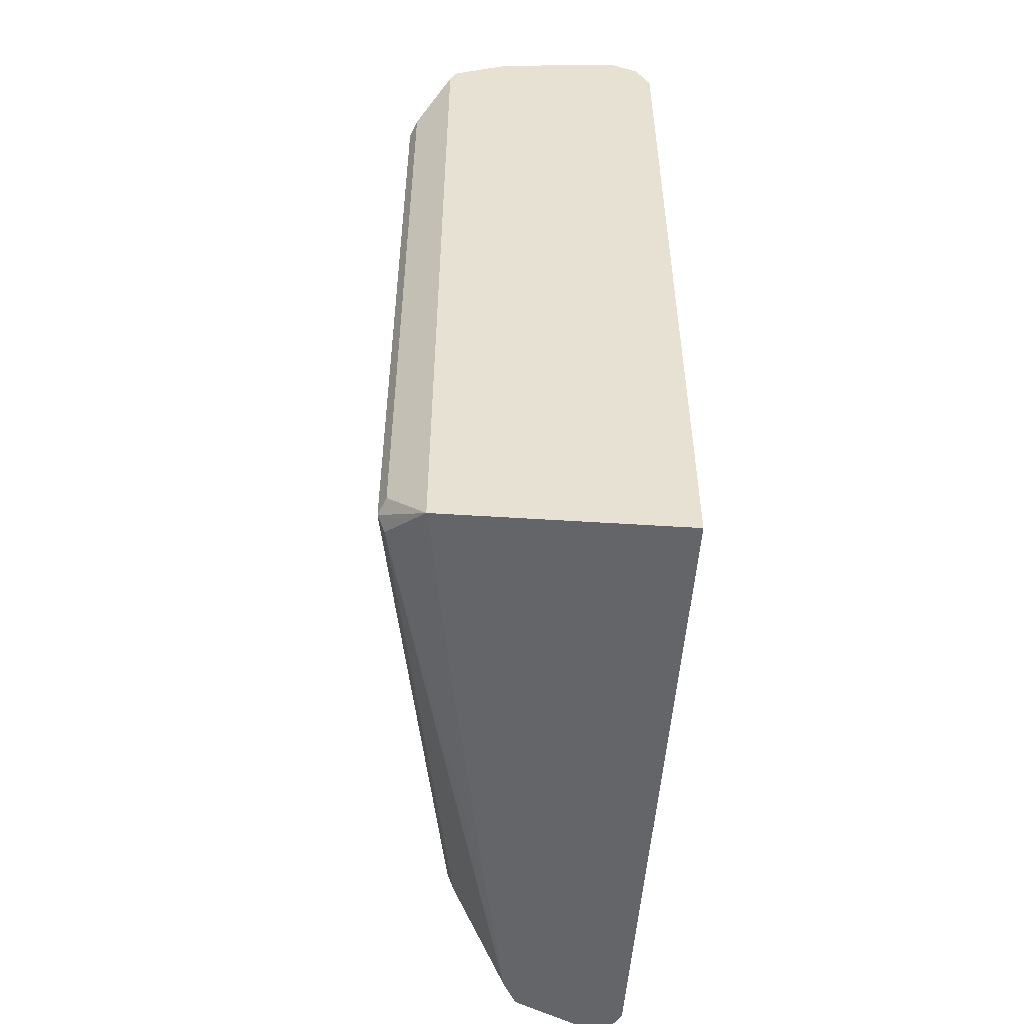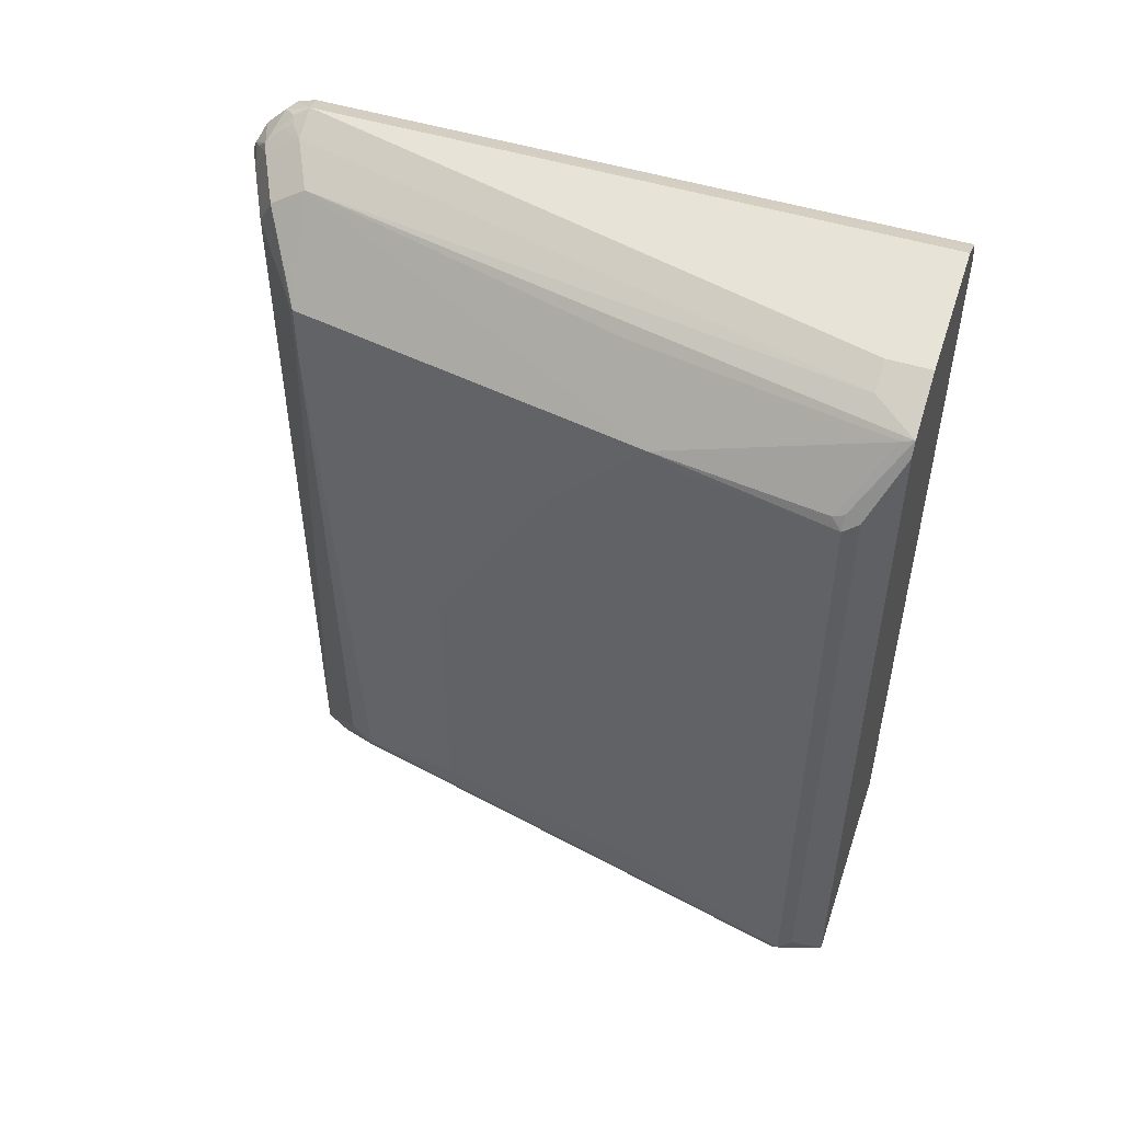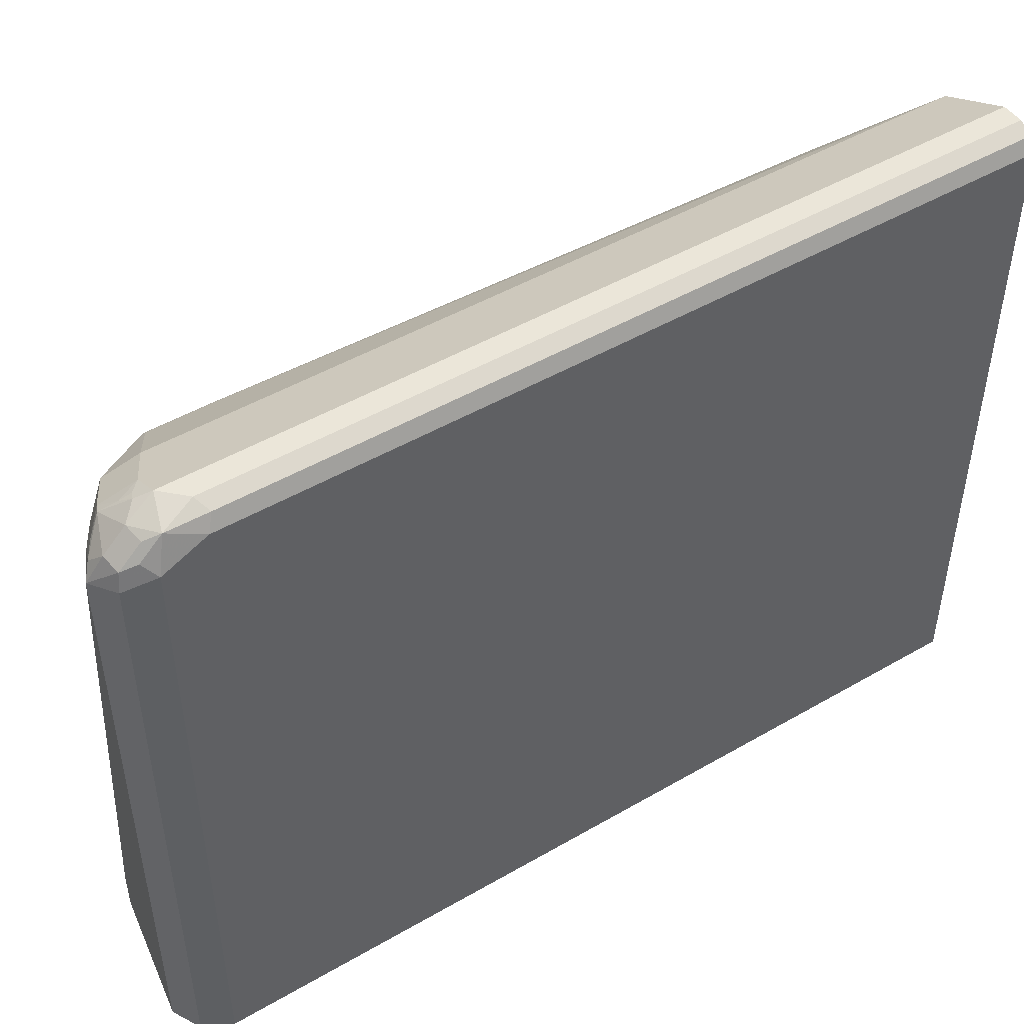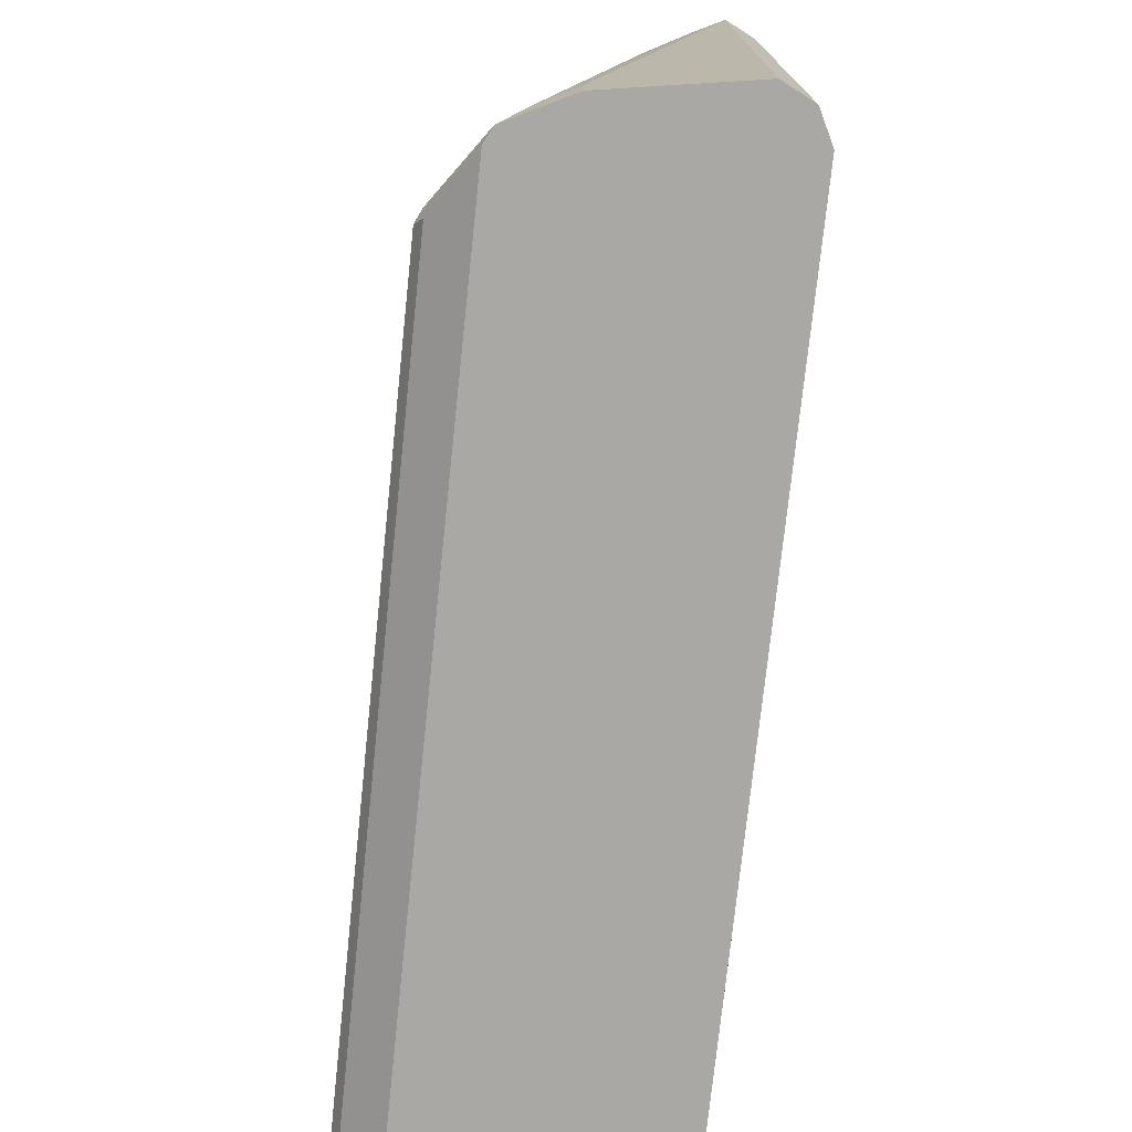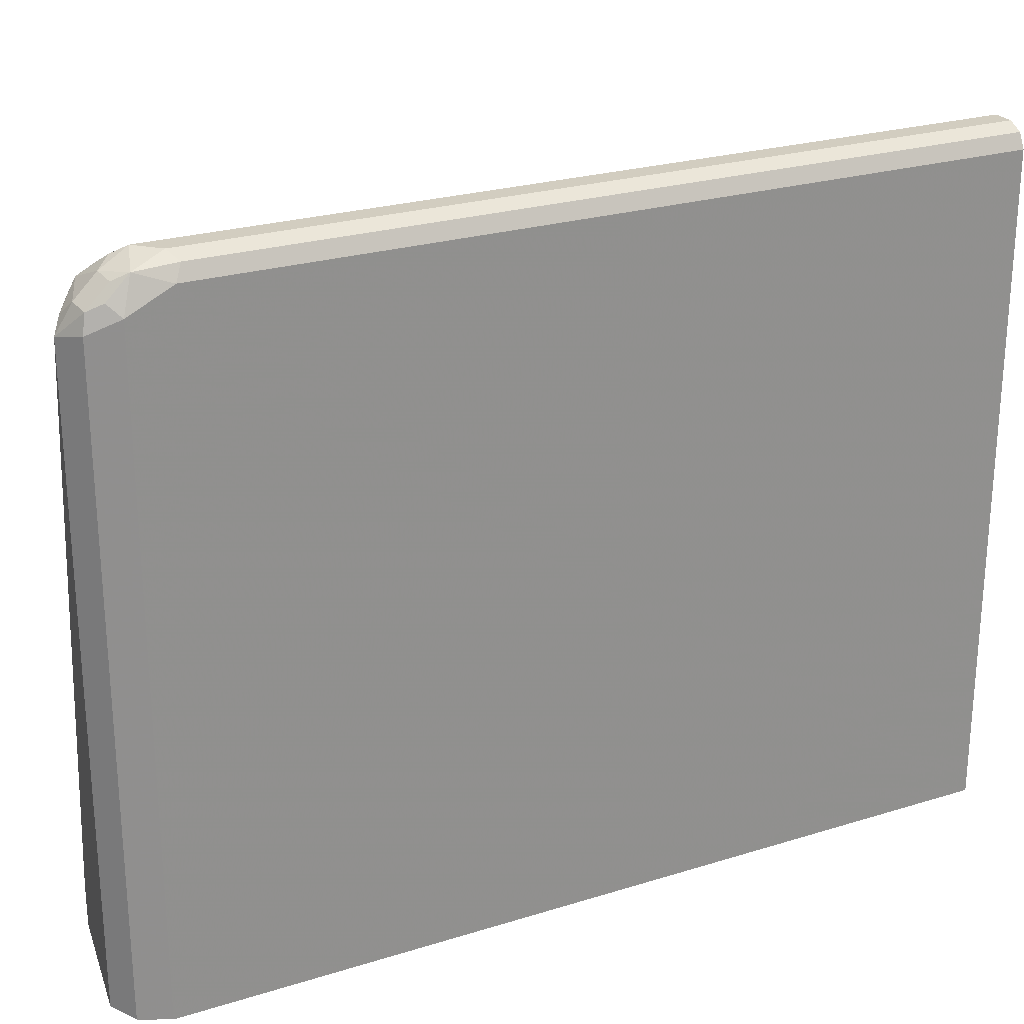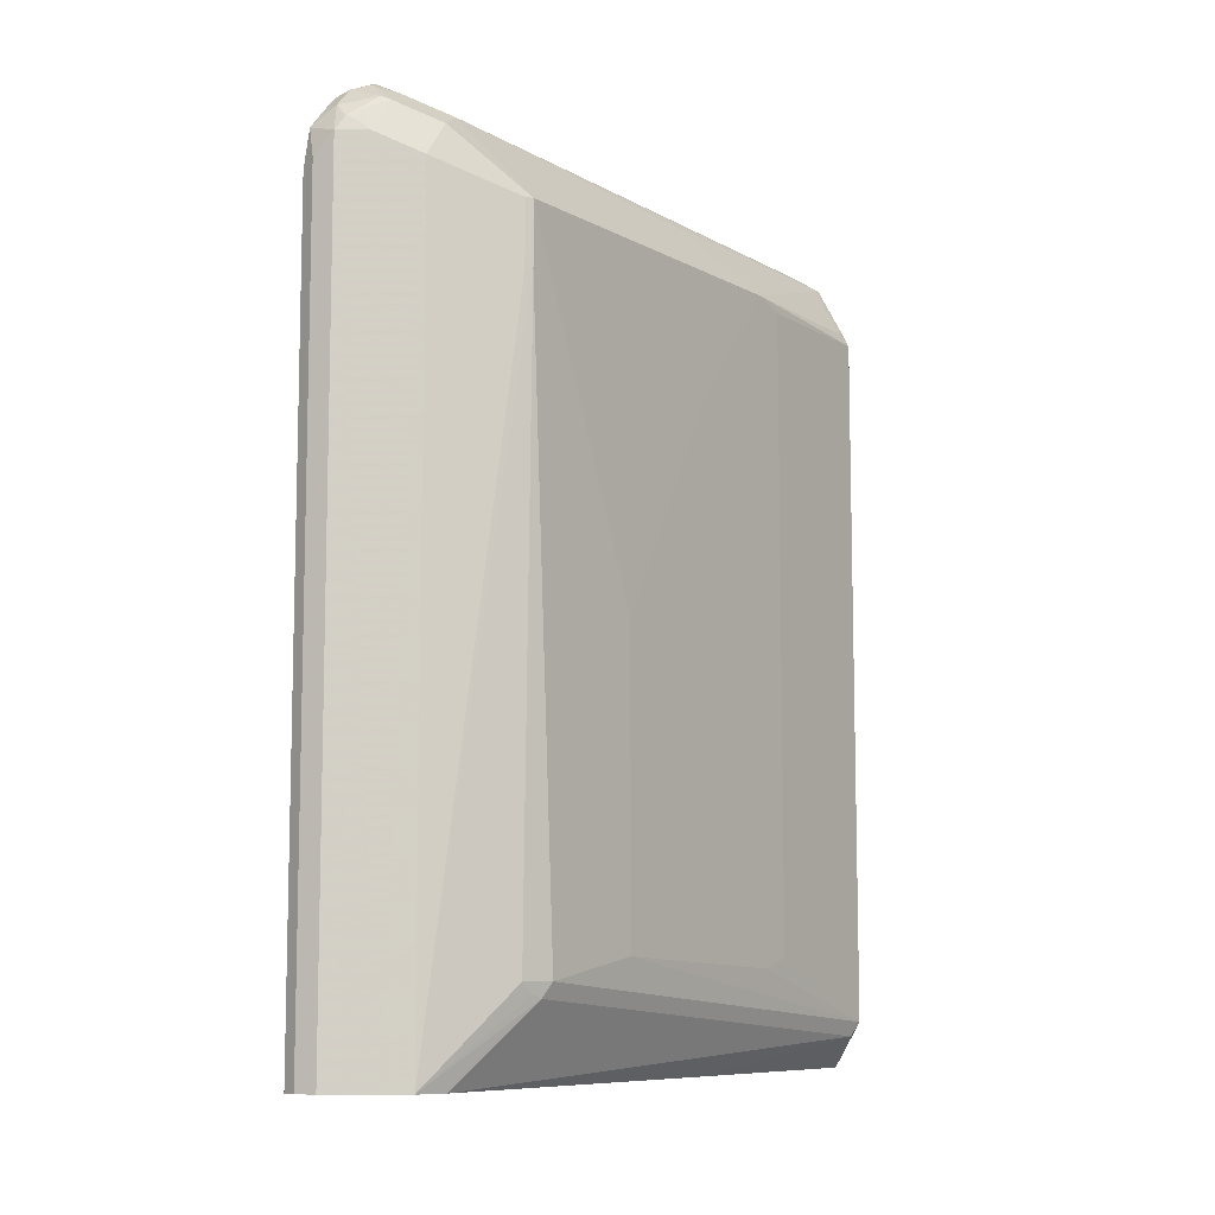
<metadata>
{"format":"obj","ext":"obj","renderer":"f3d","projection":"perspective","resolution":1024,"background":"white","views":[{"elev":-51.6,"azim":176.0,"up":"+Y"},{"elev":50.3,"azim":108.7,"up":"+Y"},{"elev":48.1,"azim":-123.0,"up":"+Z"},{"elev":-74.9,"azim":174.0,"up":"+Z"},{"elev":24.7,"azim":-116.9,"up":"+Z"},{"elev":-8.8,"azim":25.9,"up":"+Y"}]}
</metadata>
<code>
v 0.01838 -0.2237 0.2557
v -0.01678 -0.2237 0.4717
v -0.183 -0.2237 0.2557
v 0.0185 -0.2196 0.2557
v 0.04879 -0.1769 0.2806
v 0.05489 -0.1829 0.2928
v 0.04879 -0.1951 0.2989
v -0.05284 -0.2237 0.677
v -0.183 -0.2237 0.8233
v -0.183 0.494 0.2557
v 0.0185 0.2921 0.2557
v 0.04879 0.4269 0.2806
v 0.03659 -0.1281 0.4209
v 0.032 -0.1372 0.4483
v -1.075e-05 -0.1281 0.6404
v -0.01831 -0.1463 0.7318
v -0.02441 -0.1586 0.738
v 0.05489 0.4208 0.2928
v -0.07317 -0.2237 0.7867
v -0.1789 -0.2237 0.8316
v -0.183 0.4574 0.8233
v -0.183 0.494 0.805
v -0.1825 0.4949 0.2557
v 0.01829 0.4757 0.2557
v 0.01829 -0.1281 0.5306
v 0.03659 0.4208 0.4209
v -1.075e-05 0.1281 0.6404
v -0.02288 0.3751 0.7593
v -0.03051 -0.1463 0.7563
v -0.02746 -0.1555 0.7456
v -0.08537 -0.2237 0.8112
v 0.04879 0.433 0.2928
v 0.05031 0.43 0.302
v 0.032 0.43 0.4483
v -0.1769 -0.2237 0.8356
v -0.1769 0.4513 0.8356
v -0.1738 0.4849 0.8325
v -0.1738 0.5032 0.8142
v -0.1708 0.5184 0.7929
v -0.174 0.5119 0.2557
v 0.01219 0.4879 0.2557
v 0.01829 0.3293 0.5306
v -0.02288 0.43 0.7593
v -0.02746 0.3751 0.7639
v -0.107 -0.2237 0.822
v -0.08537 0.4574 0.8112
v 0.01219 0.4879 0.2562
v 0.0137 0.4849 0.2654
v -0.004574 0.4849 0.3751
v -0.02288 0.4849 0.4849
v -0.08537 0.5001 0.7684
v -0.1729 -0.2237 0.8376
v -0.1647 0.4574 0.8417
v -0.1464 0.4757 0.8417
v -0.1525 0.5001 0.8295
v -0.1677 0.497 0.8264
v -0.1677 0.5153 0.8081
v -0.1464 0.5306 0.7867
v -0.1642 0.5217 0.2557
v -0.1708 0.5184 0.2557
v 0.0002919 0.4939 0.2557
v -0.02746 0.43 0.7639
v -0.07776 0.4849 0.7959
v -0.1464 -0.2237 0.8417
v -0.122 0.4757 0.8295
v -0.01221 0.5001 0.2928
v -0.122 0.5184 0.7867
v -0.1647 -0.2237 0.8417
v -0.1326 0.4849 0.8325
v -0.1403 0.4879 0.8356
v -0.122 0.5062 0.8173
v -0.1525 0.5184 0.8112
v -0.1464 0.5306 0.2557
v -0.1403 0.5245 0.799
v -0.1326 0.5215 0.7959
v -0.03661 0.5123 0.2928
v -0.03631 0.5122 0.2557
v -0.1144 0.5032 0.8142
v -0.1304 0.494 0.8279
v -0.1304 0.5169 0.805
v -0.03661 0.5123 0.2557
f 37 55 56
f 39 59 60
f 37 56 57
f 37 57 38
f 37 54 55
f 39 57 58
f 39 58 59
f 45 46 54
f 41 61 47
f 43 51 63
f 43 63 62
f 45 54 64
f 46 62 63
f 46 63 78
f 46 78 65
f 39 60 40
f 37 53 54
f 32 48 33
f 36 53 37
f 28 62 44
f 46 65 54
f 28 44 31
f 28 31 29
f 29 31 30
f 31 44 62
f 31 62 46
f 31 46 45
f 32 41 47
f 32 47 48
f 33 48 34
f 34 48 49
f 34 49 50
f 34 50 51
f 34 51 43
f 34 43 42
f 35 52 36
f 36 52 53
f 47 61 66
f 58 75 67
f 47 51 49
f 58 66 76
f 58 76 81
f 58 81 73
f 61 77 76
f 61 76 66
f 65 78 79
f 65 79 69
f 58 67 66
f 67 75 80
f 69 79 70
f 70 79 71
f 71 80 74
f 71 74 72
f 71 79 78
f 71 78 80
f 28 43 62
f 67 80 78
f 47 66 51
f 58 74 75
f 58 73 59
f 47 49 48
f 49 51 50
f 51 66 67
f 51 67 78
f 51 78 63
f 52 68 53
f 53 68 64
f 58 72 74
f 53 64 54
f 54 69 70
f 54 70 55
f 55 70 71
f 55 71 72
f 55 72 57
f 55 57 56
f 57 72 58
f 54 65 69
f 27 42 43
f 3 22 10
f 22 40 23
f 1 77 61
f 1 61 41
f 1 41 24
f 1 24 11
f 1 11 4
f 1 4 5
f 1 5 6
f 1 81 77
f 1 6 7
f 2 7 8
f 3 9 21
f 3 21 22
f 4 11 12
f 4 12 5
f 5 12 18
f 5 18 6
f 1 7 2
f 6 13 14
f 1 73 81
f 1 60 59
f 74 80 75
f 1 2 8
f 1 8 19
f 1 19 31
f 1 31 45
f 1 45 64
f 1 64 68
f 1 59 73
f 1 68 52
f 1 35 20
f 1 20 9
f 1 9 3
f 1 3 10
f 1 10 23
f 1 23 40
f 1 40 60
f 1 52 35
f 26 34 42
f 6 14 15
f 6 16 17
f 17 30 31
f 17 31 19
f 17 29 30
f 18 24 41
f 18 41 32
f 18 32 33
f 18 33 34
f 16 28 29
f 18 34 26
f 20 36 21
f 21 36 37
f 21 37 22
f 22 37 38
f 22 38 57
f 22 57 39
f 22 39 40
f 20 35 36
f 6 15 16
f 16 29 17
f 15 43 28
f 6 17 7
f 6 18 26
f 6 26 13
f 7 17 19
f 7 19 8
f 9 20 21
f 10 22 23
f 15 28 16
f 11 24 12
f 13 25 14
f 13 26 42
f 13 42 25
f 14 25 15
f 15 25 42
f 15 42 27
f 15 27 43
f 12 24 18
f 76 77 81

</code>
